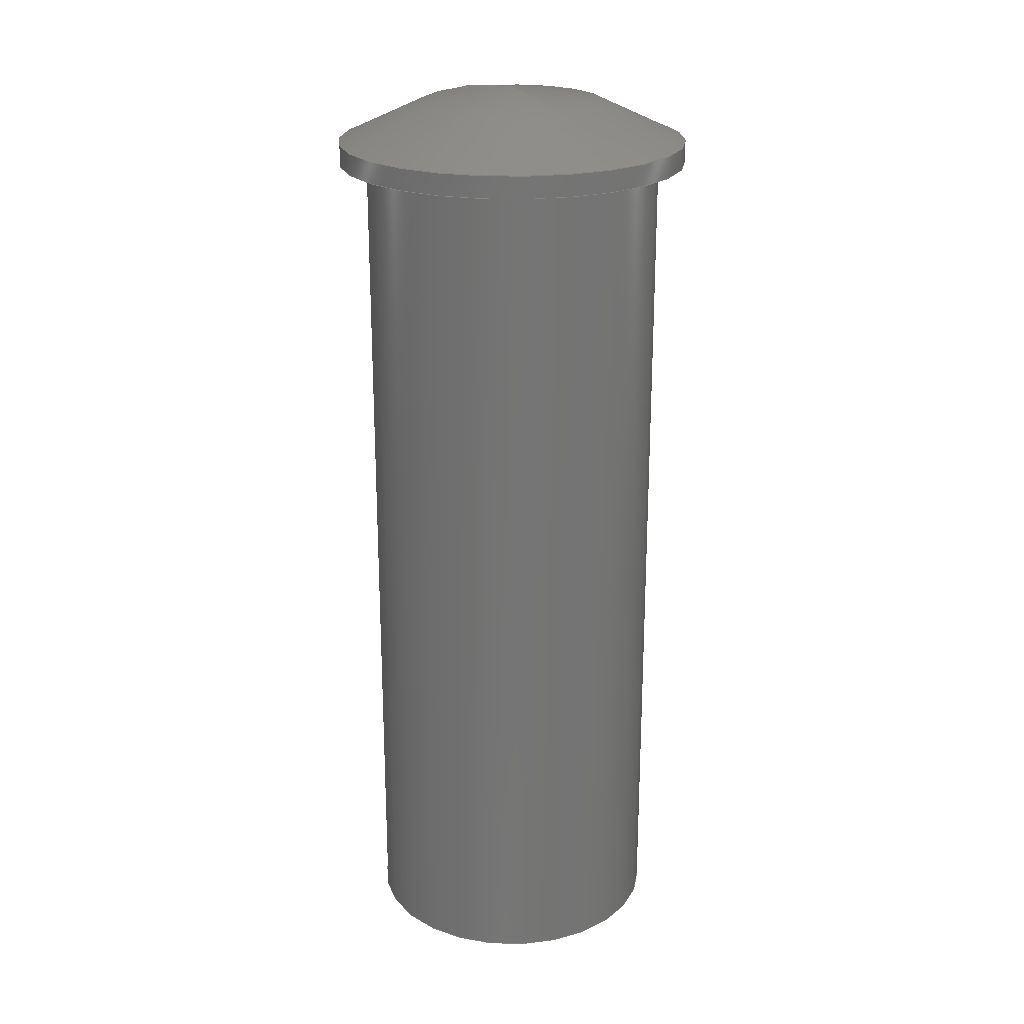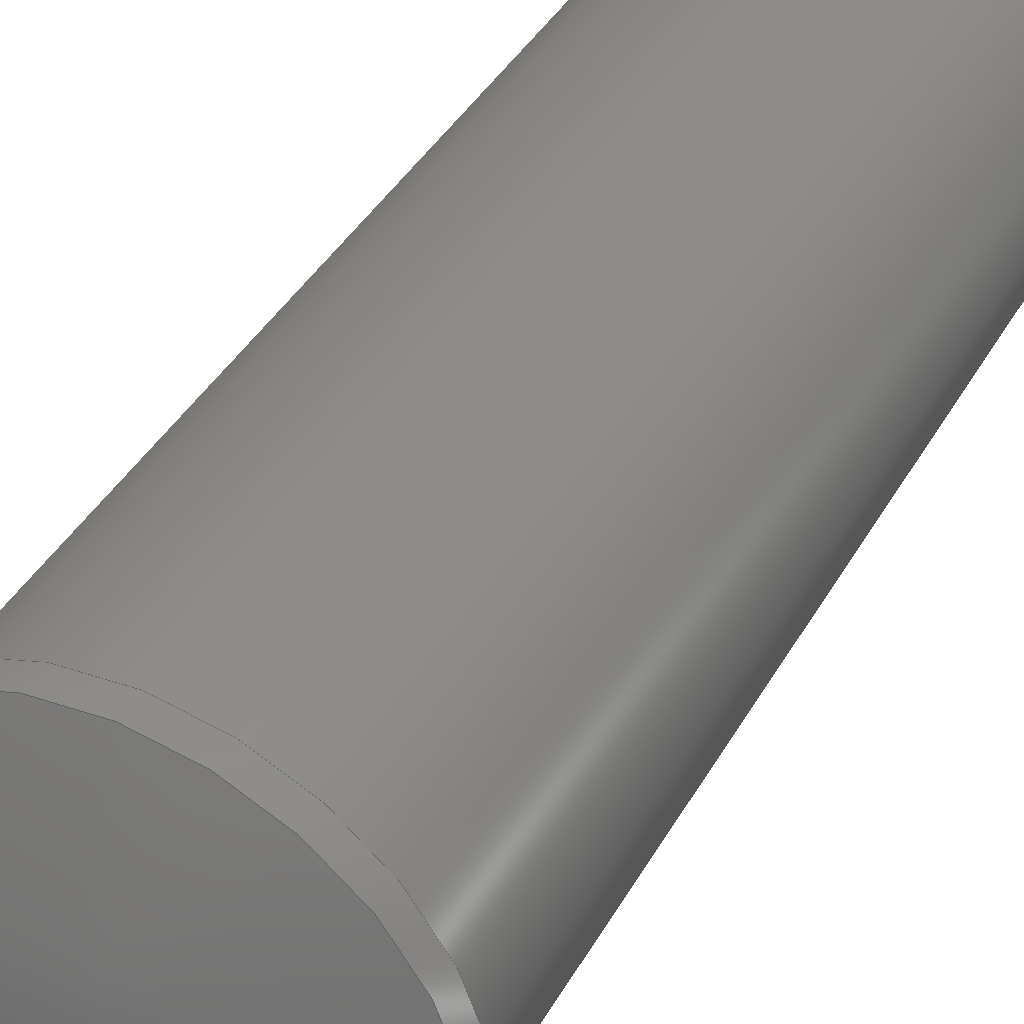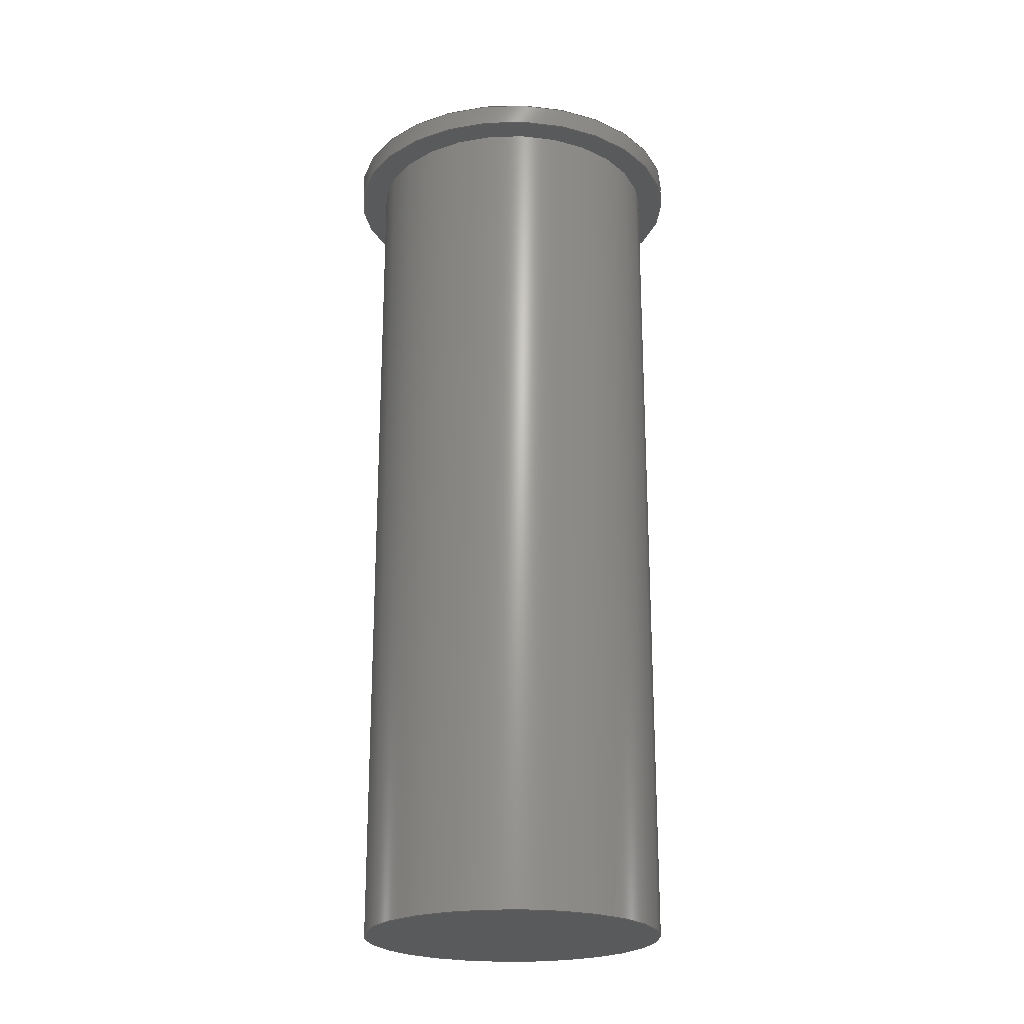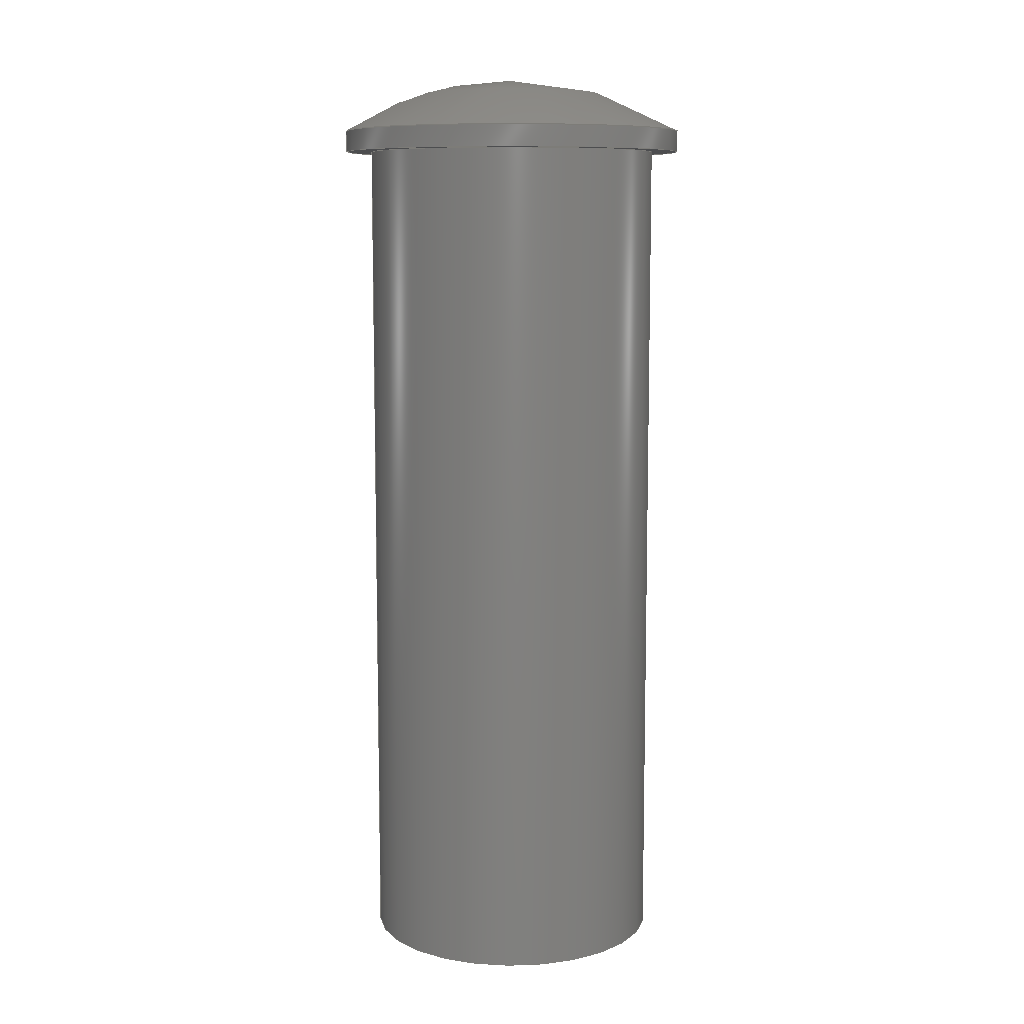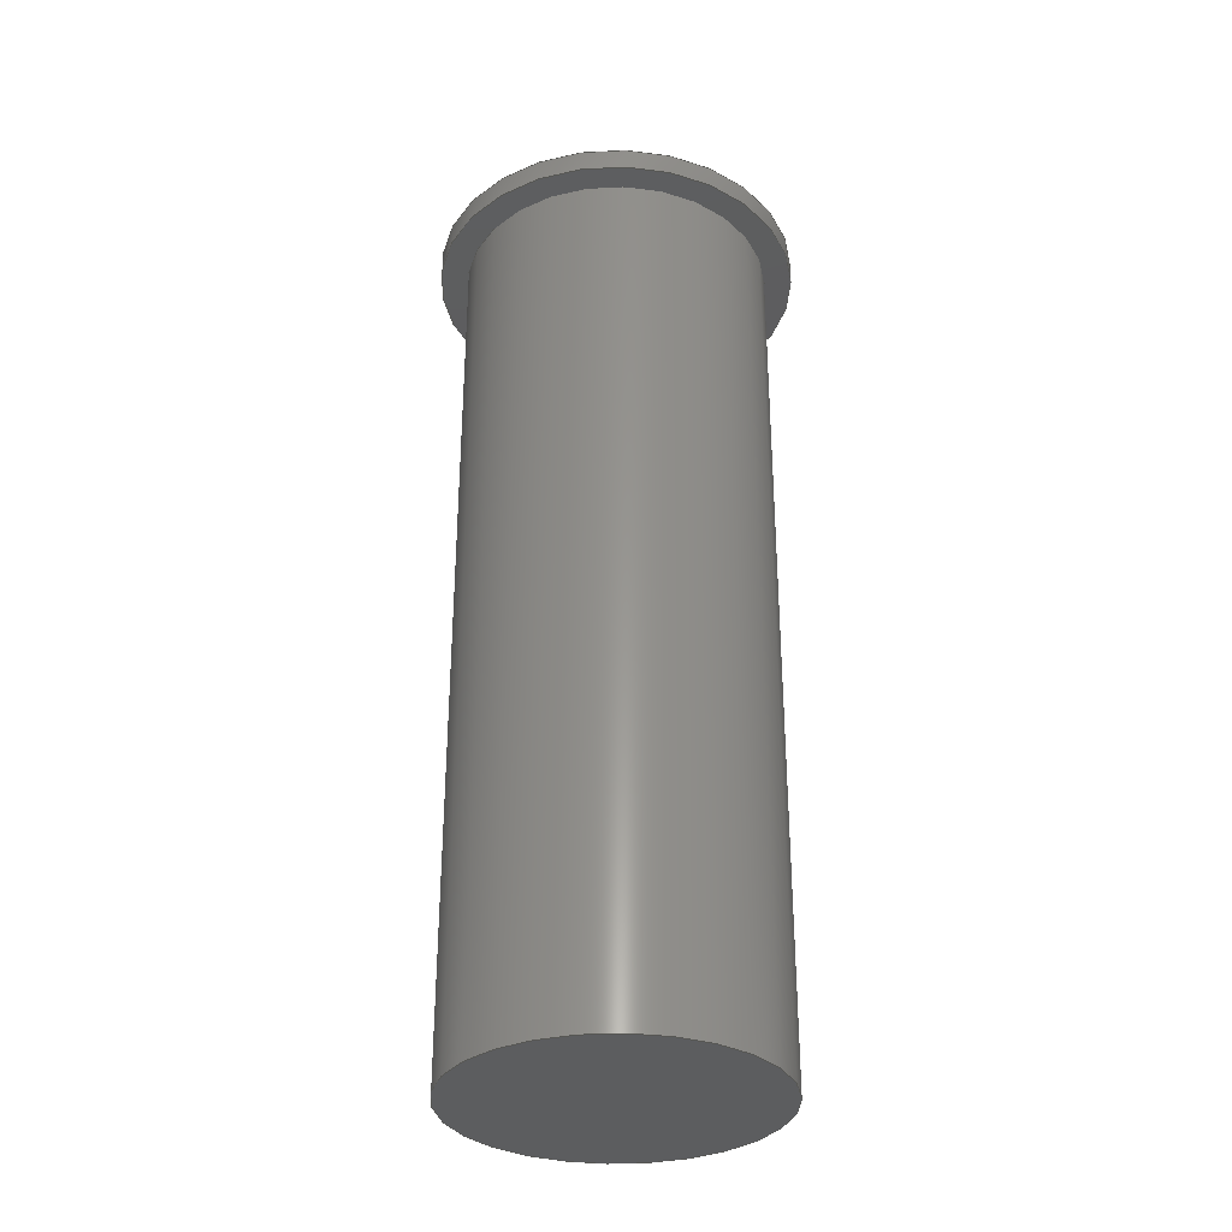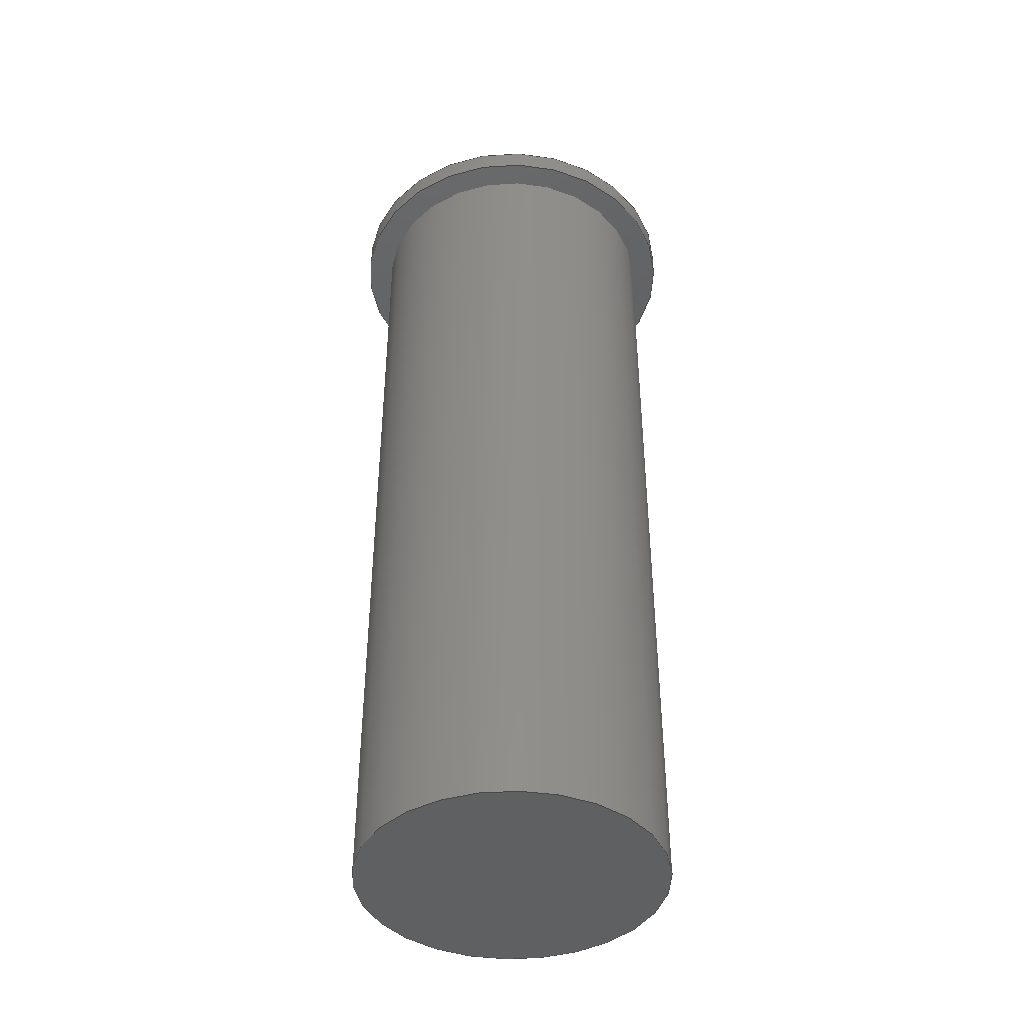
<metadata>
{"format":"step","ext":"step","renderer":"f3d","projection":"perspective","resolution":1024,"background":"white","views":[{"elev":22.6,"azim":44.0,"up":"+Z"},{"elev":35.7,"azim":24.8,"up":"+Y"},{"elev":-22.7,"azim":16.4,"up":"+Z"},{"elev":9.1,"azim":-5.5,"up":"+Z"},{"elev":-32.3,"azim":114.7,"up":"+Z"},{"elev":-42.1,"azim":142.8,"up":"+Z"}]}
</metadata>
<code>
ISO-10303-21;
DATA;
#1 = APPLICATION_PROTOCOL_DEFINITION('international standard',
  'automotive_design',2000,#2);
#2 = APPLICATION_CONTEXT(
  'core data for automotive mechanical design processes');
#3 = SHAPE_DEFINITION_REPRESENTATION(#4,#10);
#4 = PRODUCT_DEFINITION_SHAPE('','',#5);
#5 = PRODUCT_DEFINITION('design','',#6,#9);
#6 = PRODUCT_DEFINITION_FORMATION('','',#7);
#7 = PRODUCT('Open CASCADE STEP translator 7.6 1',
  'Open CASCADE STEP translator 7.6 1','',(#8));
#8 = PRODUCT_CONTEXT('',#2,'mechanical');
#9 = PRODUCT_DEFINITION_CONTEXT('part definition',#2,'design');
#10 = ADVANCED_BREP_SHAPE_REPRESENTATION('',(#11,#15),#123);
#11 = AXIS2_PLACEMENT_3D('',#12,#13,#14);
#12 = CARTESIAN_POINT('',(0,0,0));
#13 = DIRECTION('',(0,0,1));
#14 = DIRECTION('',(1,0,-0));
#15 = MANIFOLD_SOLID_BREP('',#16);
#16 = CLOSED_SHELL('',(#17,#45,#70,#79,#106));
#17 = ADVANCED_FACE('',(#18,#29),#40,.F.);
#18 = FACE_BOUND('',#19,.F.);
#19 = EDGE_LOOP('',(#20));
#20 = ORIENTED_EDGE('',*,*,#21,.T.);
#21 = EDGE_CURVE('',#22,#22,#24,.T.);
#22 = VERTEX_POINT('',#23);
#23 = CARTESIAN_POINT('',(-1.65,0,0));
#24 = CIRCLE('',#25,1.65);
#25 = AXIS2_PLACEMENT_3D('',#26,#27,#28);
#26 = CARTESIAN_POINT('',(0,0,0));
#27 = DIRECTION('',(0,-2.2e-16,1));
#28 = DIRECTION('',(-1,0,0));
#29 = FACE_BOUND('',#30,.F.);
#30 = EDGE_LOOP('',(#31));
#31 = ORIENTED_EDGE('',*,*,#32,.F.);
#32 = EDGE_CURVE('',#33,#33,#35,.T.);
#33 = VERTEX_POINT('',#34);
#34 = CARTESIAN_POINT('',(-1.4,0,0));
#35 = CIRCLE('',#36,1.4);
#36 = AXIS2_PLACEMENT_3D('',#37,#38,#39);
#37 = CARTESIAN_POINT('',(0,0,0));
#38 = DIRECTION('',(0,-2.2e-16,1));
#39 = DIRECTION('',(-1,0,0));
#40 = PLANE('',#41);
#41 = AXIS2_PLACEMENT_3D('',#42,#43,#44);
#42 = CARTESIAN_POINT('',(0,0,0));
#43 = DIRECTION('',(0,-2.2e-16,1));
#44 = DIRECTION('',(-1,0,0));
#45 = ADVANCED_FACE('',(#46),#65,.T.);
#46 = FACE_BOUND('',#47,.F.);
#47 = EDGE_LOOP('',(#48,#49,#57,#64));
#48 = ORIENTED_EDGE('',*,*,#32,.T.);
#49 = ORIENTED_EDGE('',*,*,#50,.T.);
#50 = EDGE_CURVE('',#33,#51,#53,.T.);
#51 = VERTEX_POINT('',#52);
#52 = CARTESIAN_POINT('',(-1.4,4e-15,-8));
#53 = LINE('',#54,#55);
#54 = CARTESIAN_POINT('',(-1.4,0,0));
#55 = VECTOR('',#56,1);
#56 = DIRECTION('',(0,2.2e-16,-1));
#57 = ORIENTED_EDGE('',*,*,#58,.F.);
#58 = EDGE_CURVE('',#51,#51,#59,.T.);
#59 = CIRCLE('',#60,1.4);
#60 = AXIS2_PLACEMENT_3D('',#61,#62,#63);
#61 = CARTESIAN_POINT('',(0,1.78e-15,-8));
#62 = DIRECTION('',(0,-2.2e-16,1));
#63 = DIRECTION('',(-1,0,0));
#64 = ORIENTED_EDGE('',*,*,#50,.F.);
#65 = CYLINDRICAL_SURFACE('',#66,1.4);
#66 = AXIS2_PLACEMENT_3D('',#67,#68,#69);
#67 = CARTESIAN_POINT('',(0,0,0));
#68 = DIRECTION('',(0,2.2e-16,-1));
#69 = DIRECTION('',(-1,0,0));
#70 = ADVANCED_FACE('',(#71),#74,.F.);
#71 = FACE_BOUND('',#72,.F.);
#72 = EDGE_LOOP('',(#73));
#73 = ORIENTED_EDGE('',*,*,#58,.T.);
#74 = PLANE('',#75);
#75 = AXIS2_PLACEMENT_3D('',#76,#77,#78);
#76 = CARTESIAN_POINT('',(0,1.78e-15,-8));
#77 = DIRECTION('',(0,-2.2e-16,1));
#78 = DIRECTION('',(-1,0,0));
#79 = ADVANCED_FACE('',(#80),#101,.T.);
#80 = FACE_BOUND('',#81,.F.);
#81 = EDGE_LOOP('',(#82,#93,#100));
#82 = ORIENTED_EDGE('',*,*,#83,.T.);
#83 = EDGE_CURVE('',#84,#86,#88,.T.);
#84 = VERTEX_POINT('',#85);
#85 = CARTESIAN_POINT('',(0,0,0.6945));
#86 = VERTEX_POINT('',#87);
#87 = CARTESIAN_POINT('',(-1.65,0,0.2));
#88 = CIRCLE('',#89,3);
#89 = AXIS2_PLACEMENT_3D('',#90,#91,#92);
#90 = CARTESIAN_POINT('',(0,5.1e-16,-2.305));
#91 = DIRECTION('',(0,-1,-2.2e-16));
#92 = DIRECTION('',(1,0,0));
#93 = ORIENTED_EDGE('',*,*,#94,.F.);
#94 = EDGE_CURVE('',#86,#86,#95,.T.);
#95 = CIRCLE('',#96,1.65);
#96 = AXIS2_PLACEMENT_3D('',#97,#98,#99);
#97 = CARTESIAN_POINT('',(0,-4e-17,0.2));
#98 = DIRECTION('',(0,-2.2e-16,1));
#99 = DIRECTION('',(-1,0,0));
#100 = ORIENTED_EDGE('',*,*,#83,.F.);
#101 = SPHERICAL_SURFACE('',#102,3);
#102 = AXIS2_PLACEMENT_3D('',#103,#104,#105);
#103 = CARTESIAN_POINT('',(0,5.1e-16,-2.305));
#104 = DIRECTION('',(0,2.2e-16,-1));
#105 = DIRECTION('',(-1,0,0));
#106 = ADVANCED_FACE('',(#107),#118,.T.);
#107 = FACE_BOUND('',#108,.T.);
#108 = EDGE_LOOP('',(#109,#110,#116,#117));
#109 = ORIENTED_EDGE('',*,*,#21,.T.);
#110 = ORIENTED_EDGE('',*,*,#111,.T.);
#111 = EDGE_CURVE('',#22,#86,#112,.T.);
#112 = LINE('',#113,#114);
#113 = CARTESIAN_POINT('',(-1.65,0,0));
#114 = VECTOR('',#115,1);
#115 = DIRECTION('',(0,-2.2e-16,1));
#116 = ORIENTED_EDGE('',*,*,#94,.F.);
#117 = ORIENTED_EDGE('',*,*,#111,.F.);
#118 = CYLINDRICAL_SURFACE('',#119,1.65);
#119 = AXIS2_PLACEMENT_3D('',#120,#121,#122);
#120 = CARTESIAN_POINT('',(0,0,0));
#121 = DIRECTION('',(0,-2.2e-16,1));
#122 = DIRECTION('',(-1,0,0));
#123 = ( GEOMETRIC_REPRESENTATION_CONTEXT(3) 
GLOBAL_UNCERTAINTY_ASSIGNED_CONTEXT((#127)) GLOBAL_UNIT_ASSIGNED_CONTEXT
((#124,#125,#126)) REPRESENTATION_CONTEXT('Context #1',
  '3D Context with UNIT and UNCERTAINTY') );
#124 = ( LENGTH_UNIT() NAMED_UNIT(*) SI_UNIT(.MILLI.,.METRE.) );
#125 = ( NAMED_UNIT(*) PLANE_ANGLE_UNIT() SI_UNIT($,.RADIAN.) );
#126 = ( NAMED_UNIT(*) SI_UNIT($,.STERADIAN.) SOLID_ANGLE_UNIT() );
#127 = UNCERTAINTY_MEASURE_WITH_UNIT(LENGTH_MEASURE(1e-07),#124,
  'distance_accuracy_value','confusion accuracy');
#128 = PRODUCT_RELATED_PRODUCT_CATEGORY('part',$,(#7));
ENDSEC;
END-ISO-10303-21;

</code>
